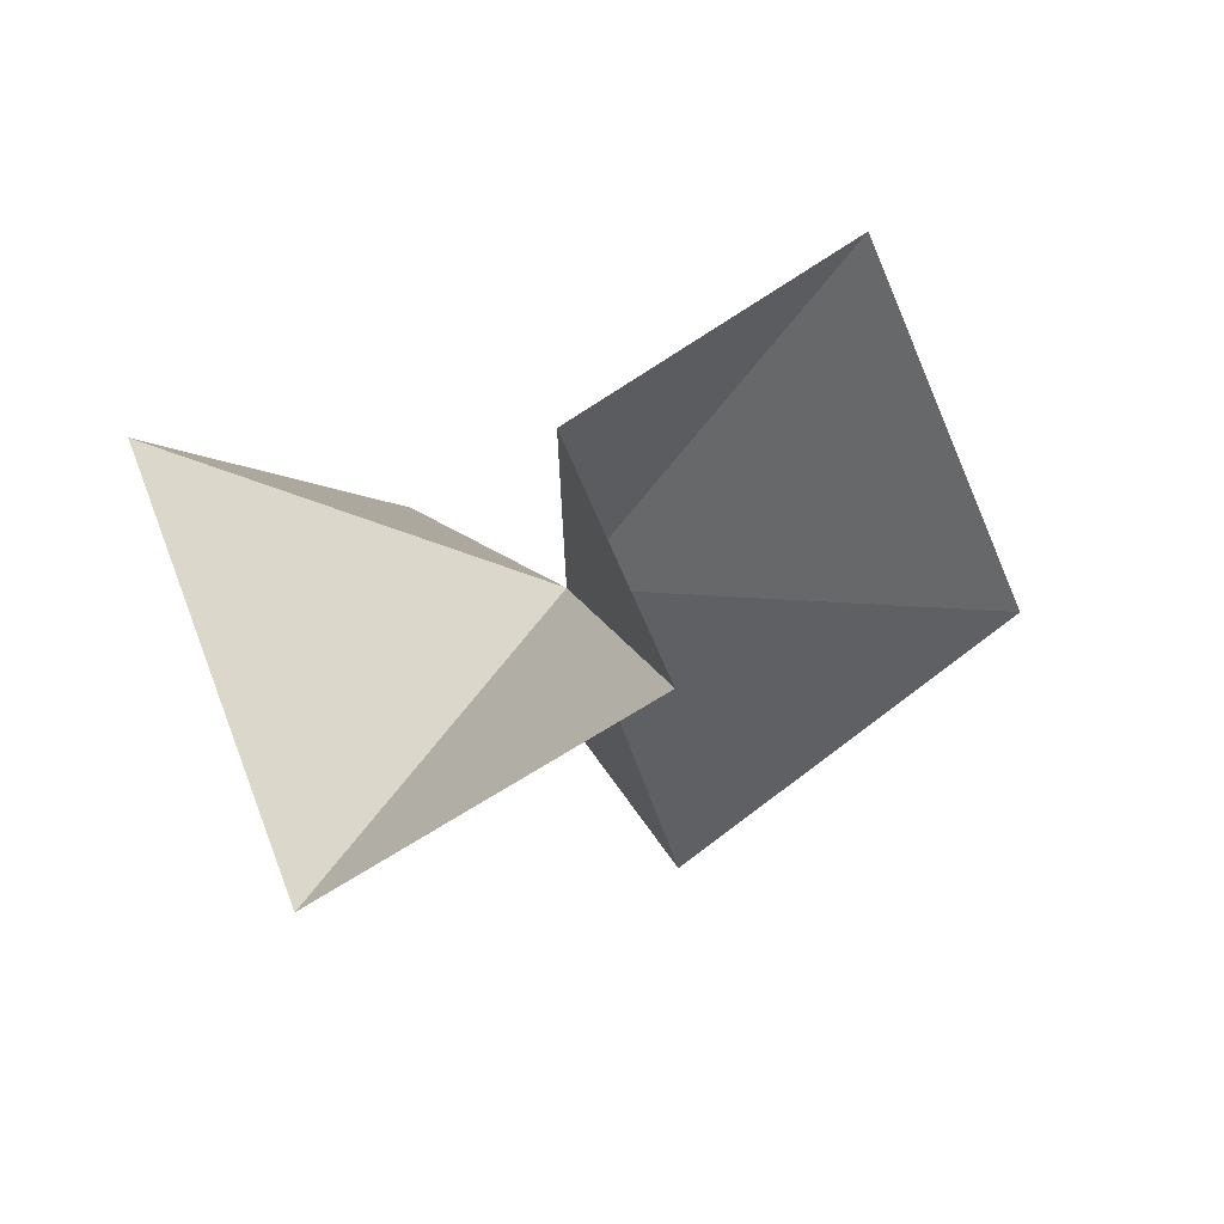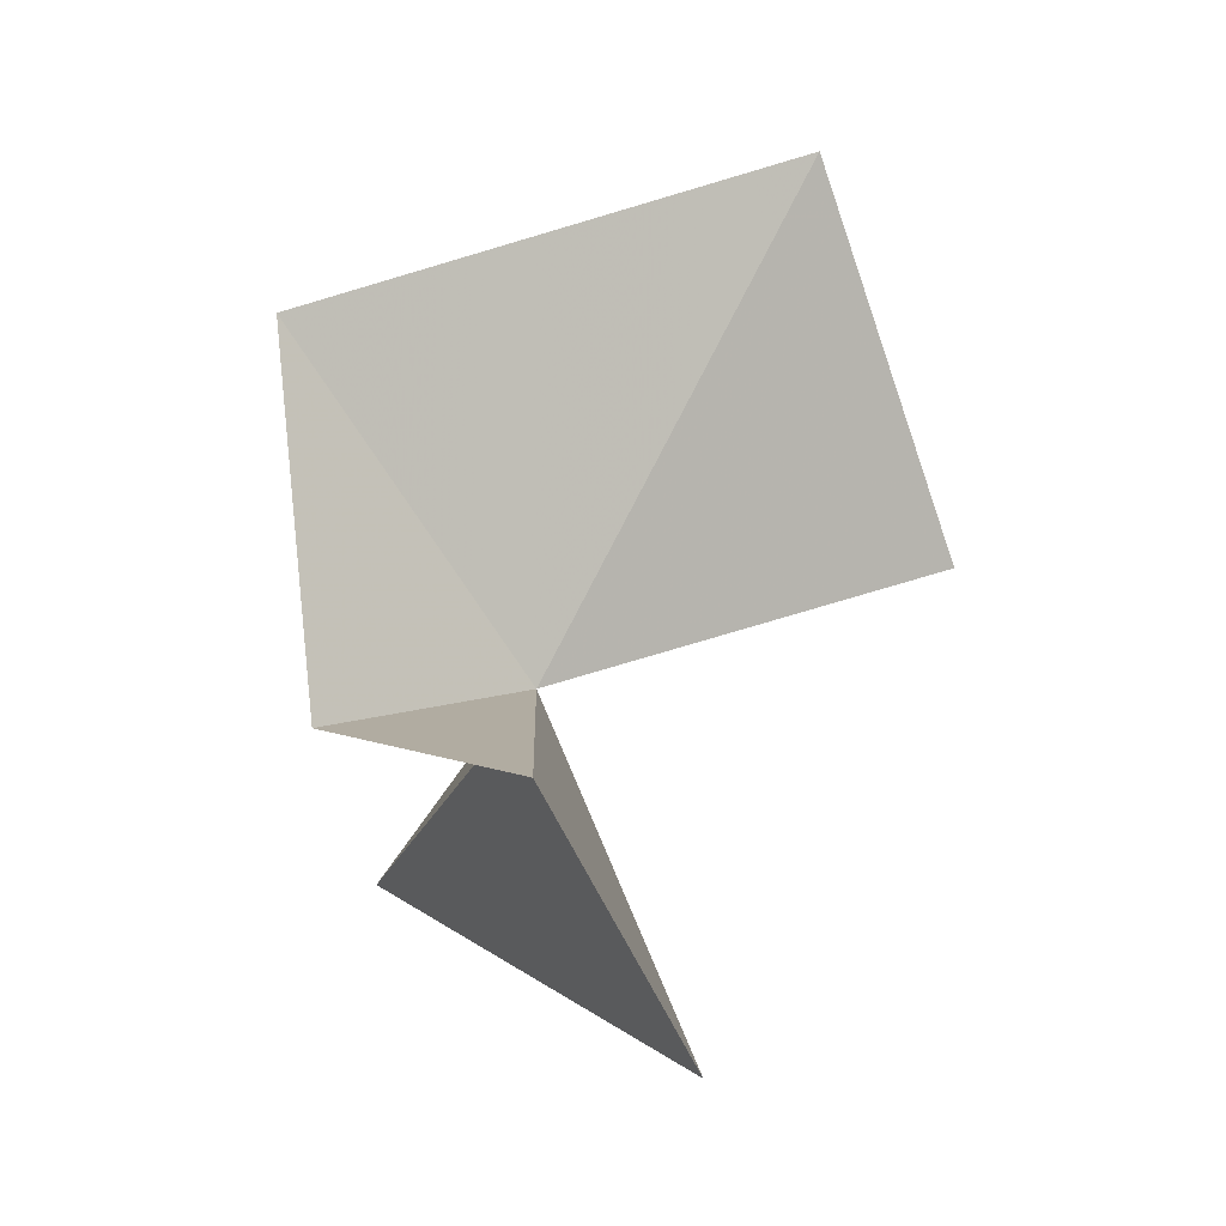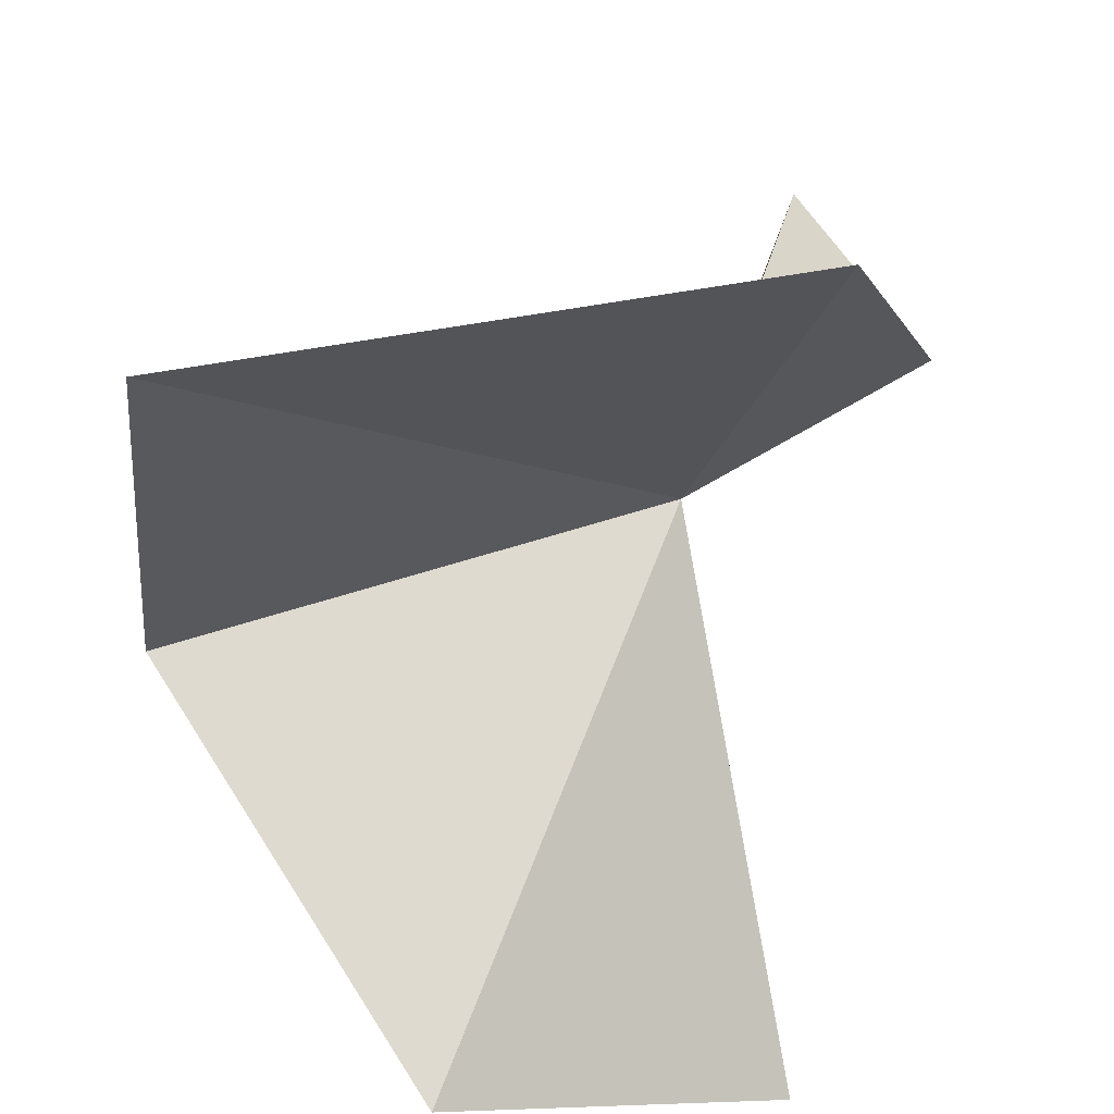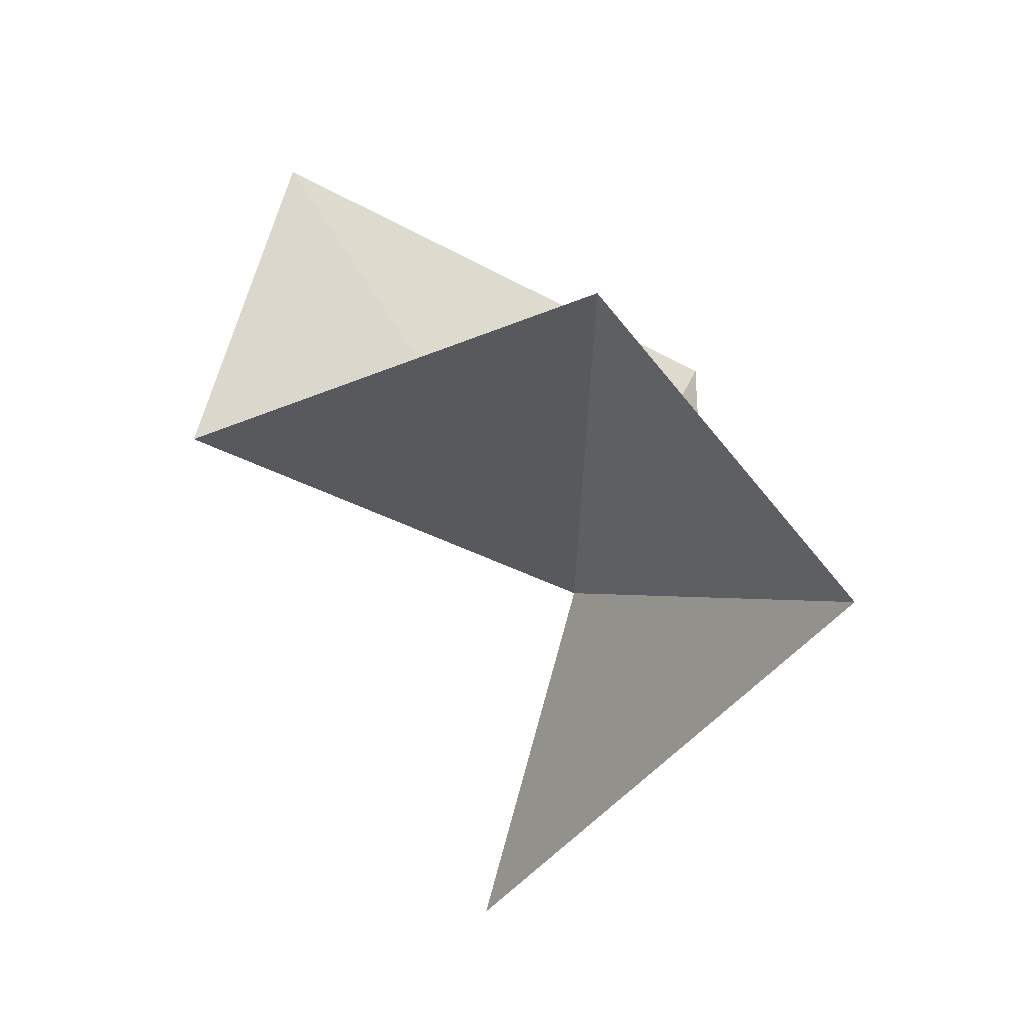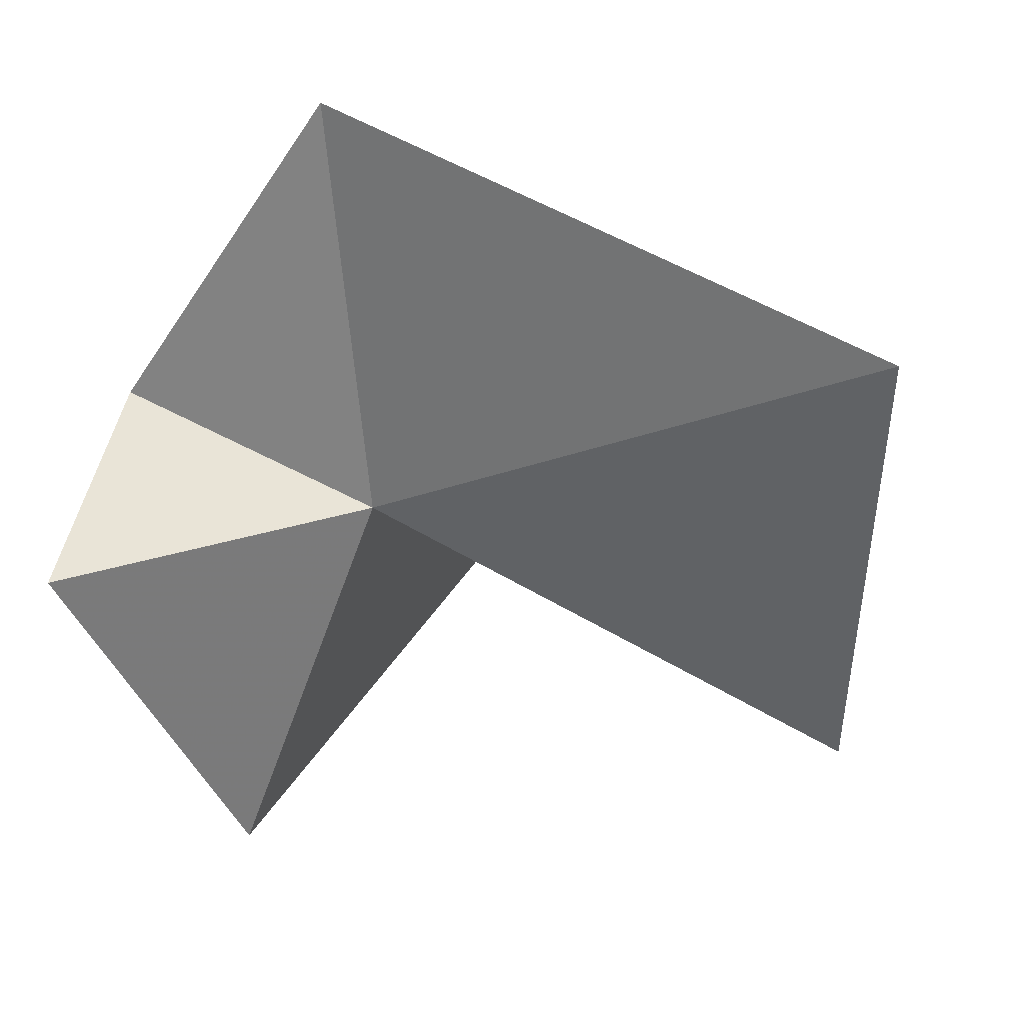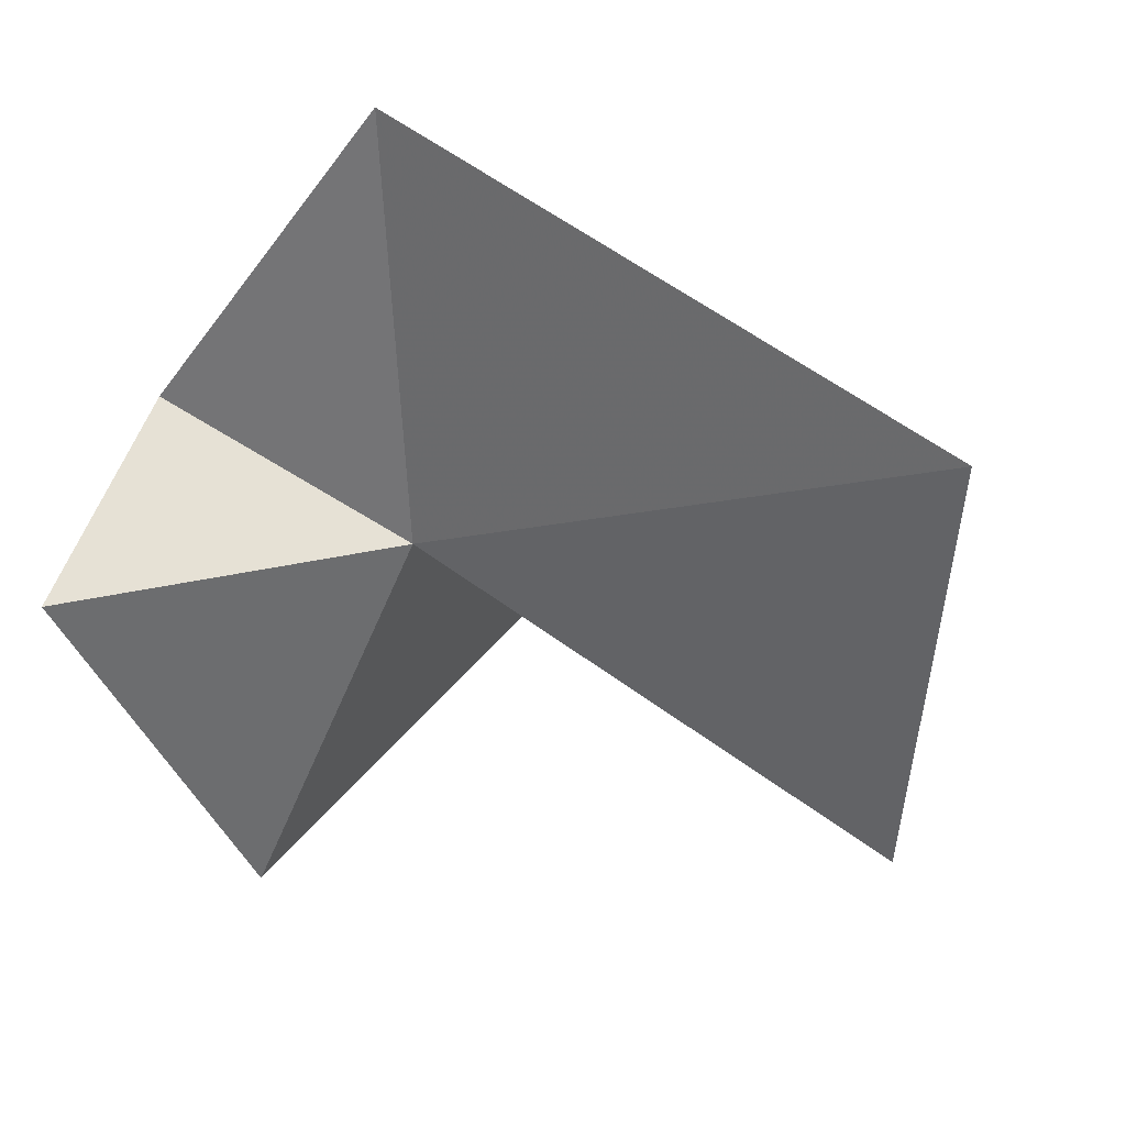
<metadata>
{"format":"obj","ext":"obj","renderer":"f3d","projection":"perspective","resolution":1024,"background":"white","views":[{"elev":-72.2,"azim":118.2,"up":"+Z"},{"elev":-64.4,"azim":-169.3,"up":"+Z"},{"elev":49.2,"azim":24.1,"up":"+Y"},{"elev":40.7,"azim":1.3,"up":"+Z"},{"elev":48.6,"azim":-116.7,"up":"+Y"},{"elev":52.2,"azim":-110.3,"up":"+Y"}]}
</metadata>
<code>
v 55.5 -10.06 3.011
v 49.39 -3.827 9.334
v 58.28 -3.125 3.642
v 48.19 -11.72 8.366
v 55.72 -13.66 13.24
v 60.2 -16.72 9.05
v 58.6 -8.484 -0.1918
v 53.81 -15.71 -0.5316
v 55.07 -8.437 -3.012
f 1 3 2
f 1 2 4
f 1 4 5
f 1 5 6
f 1 7 3
f 1 6 8
f 1 8 9
f 1 9 7

</code>
